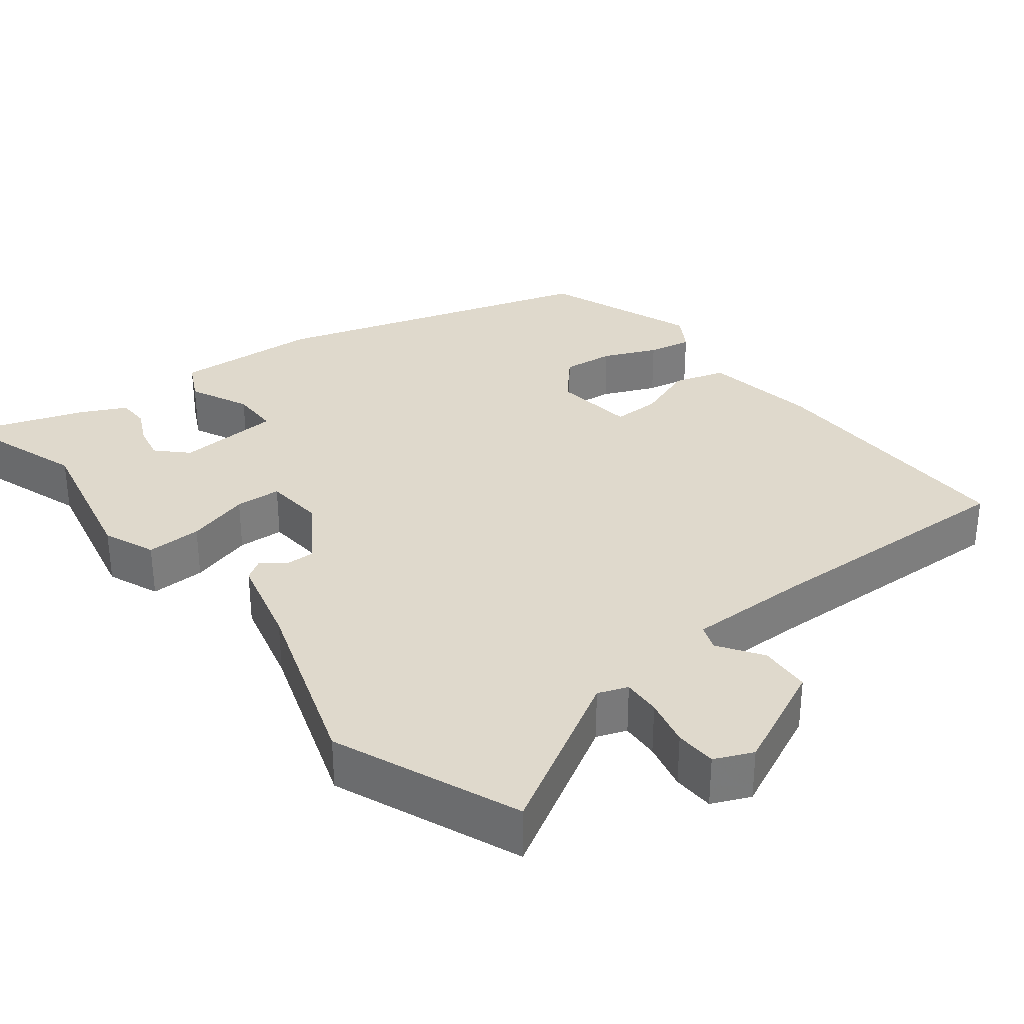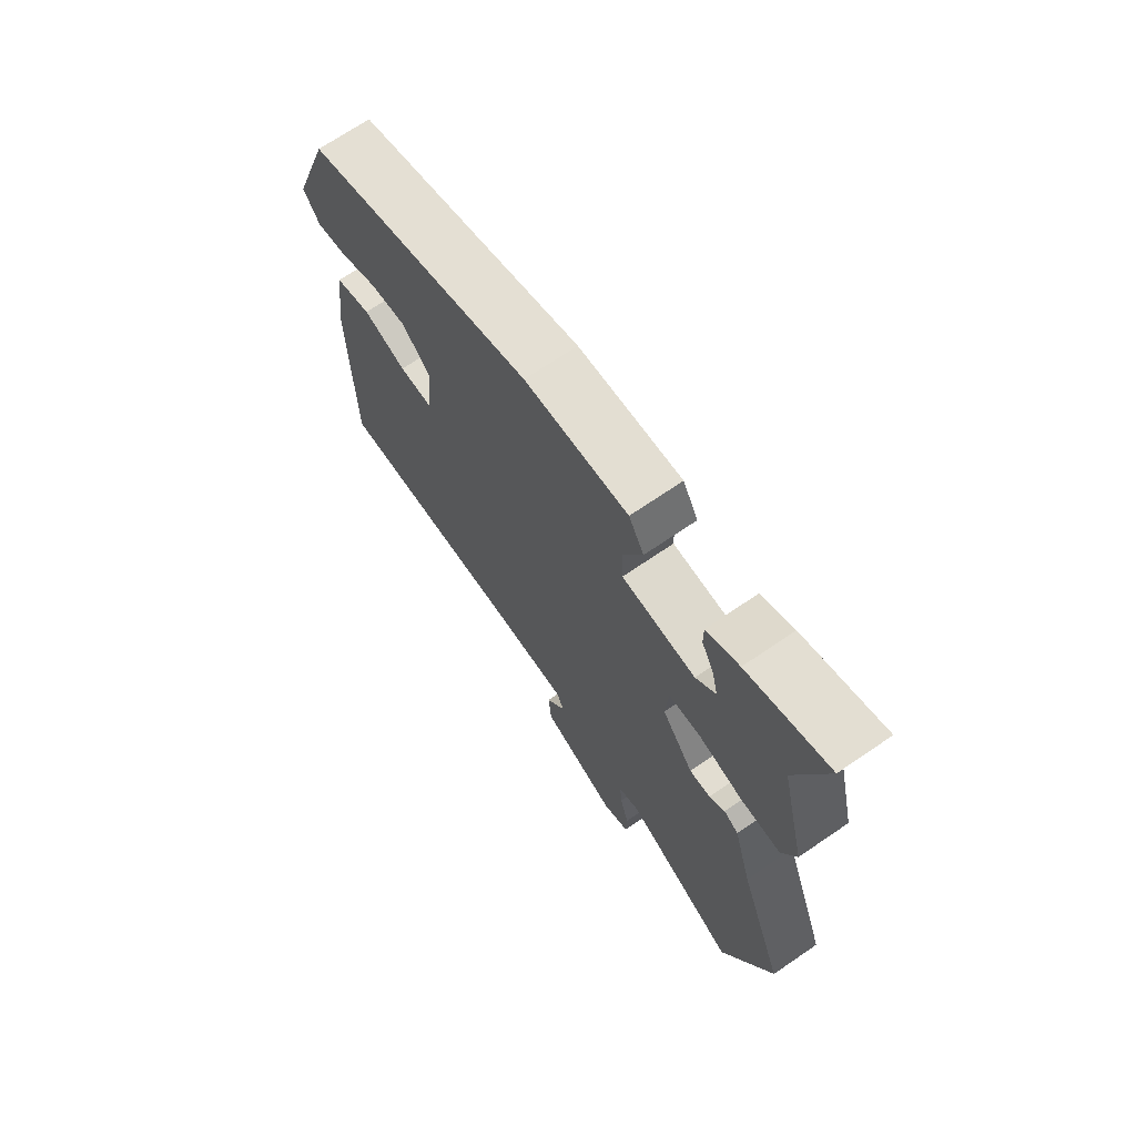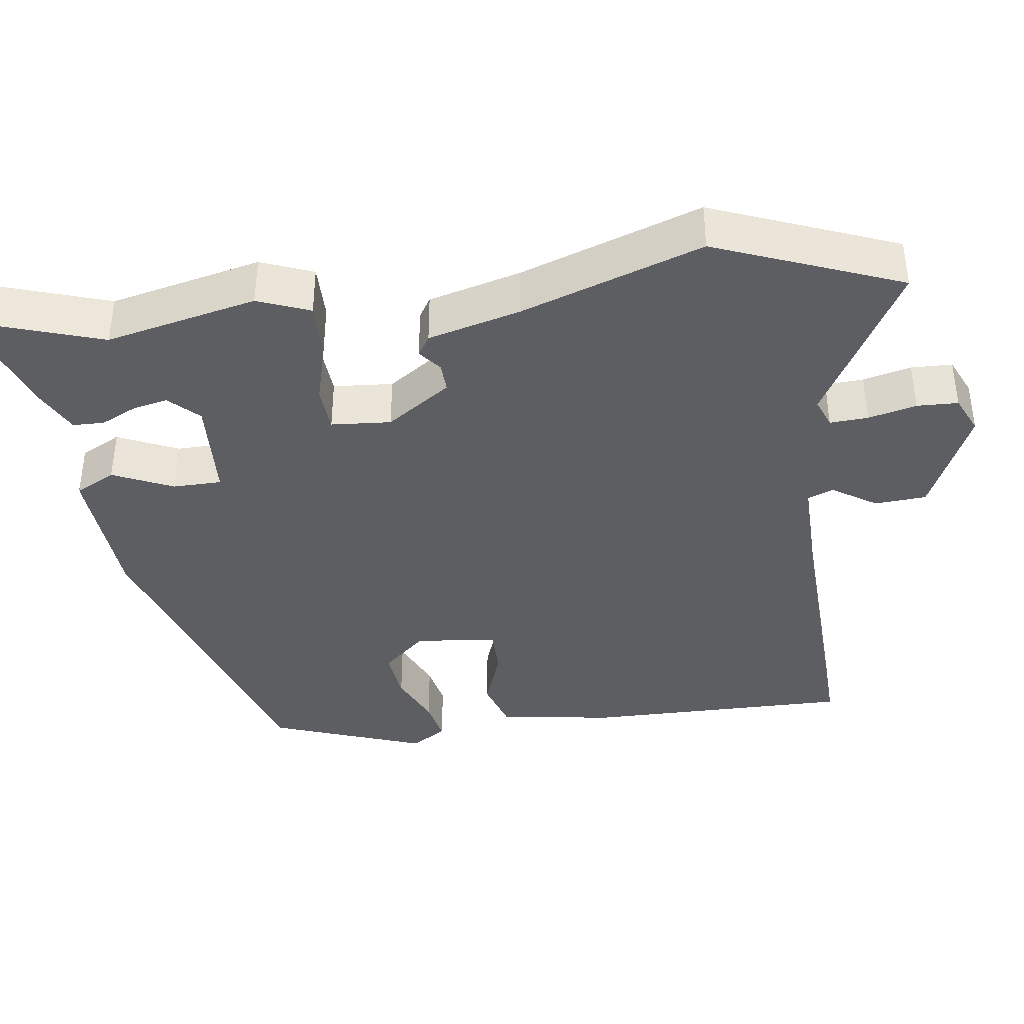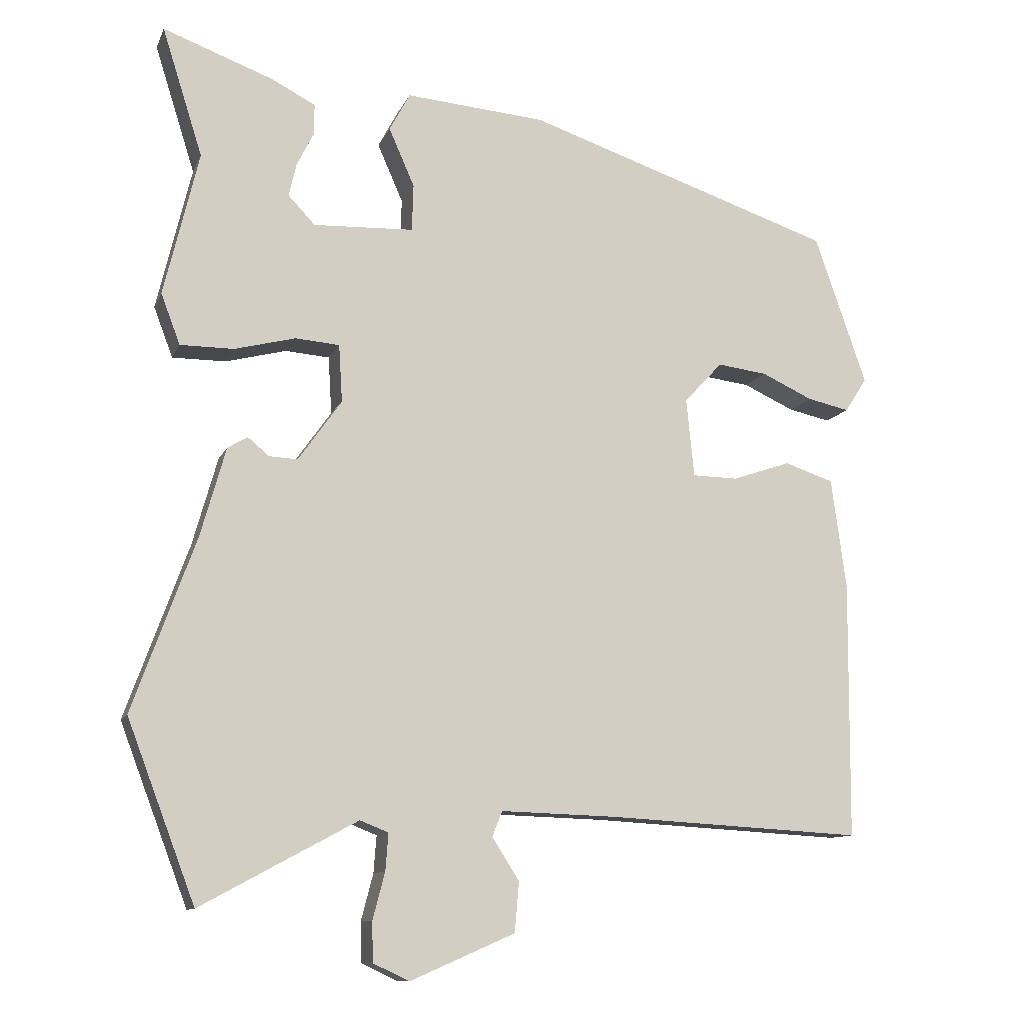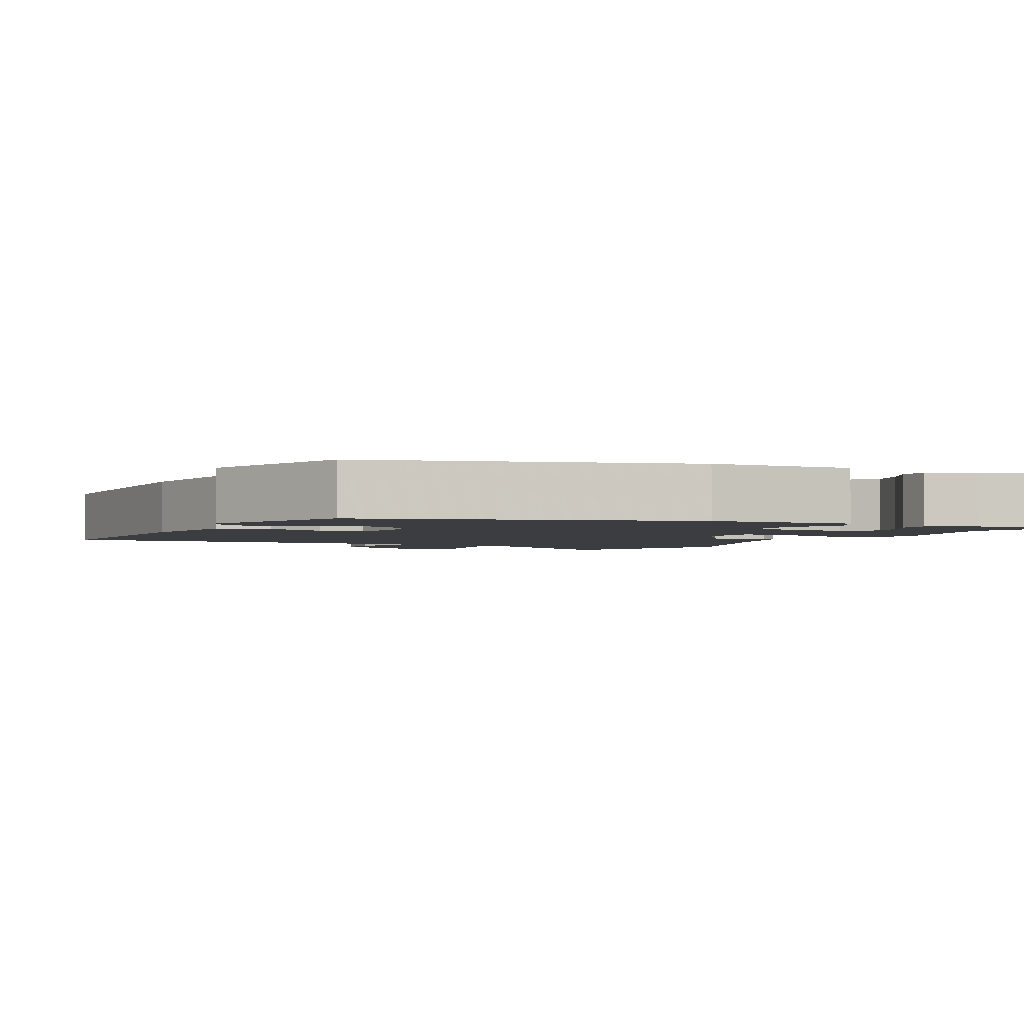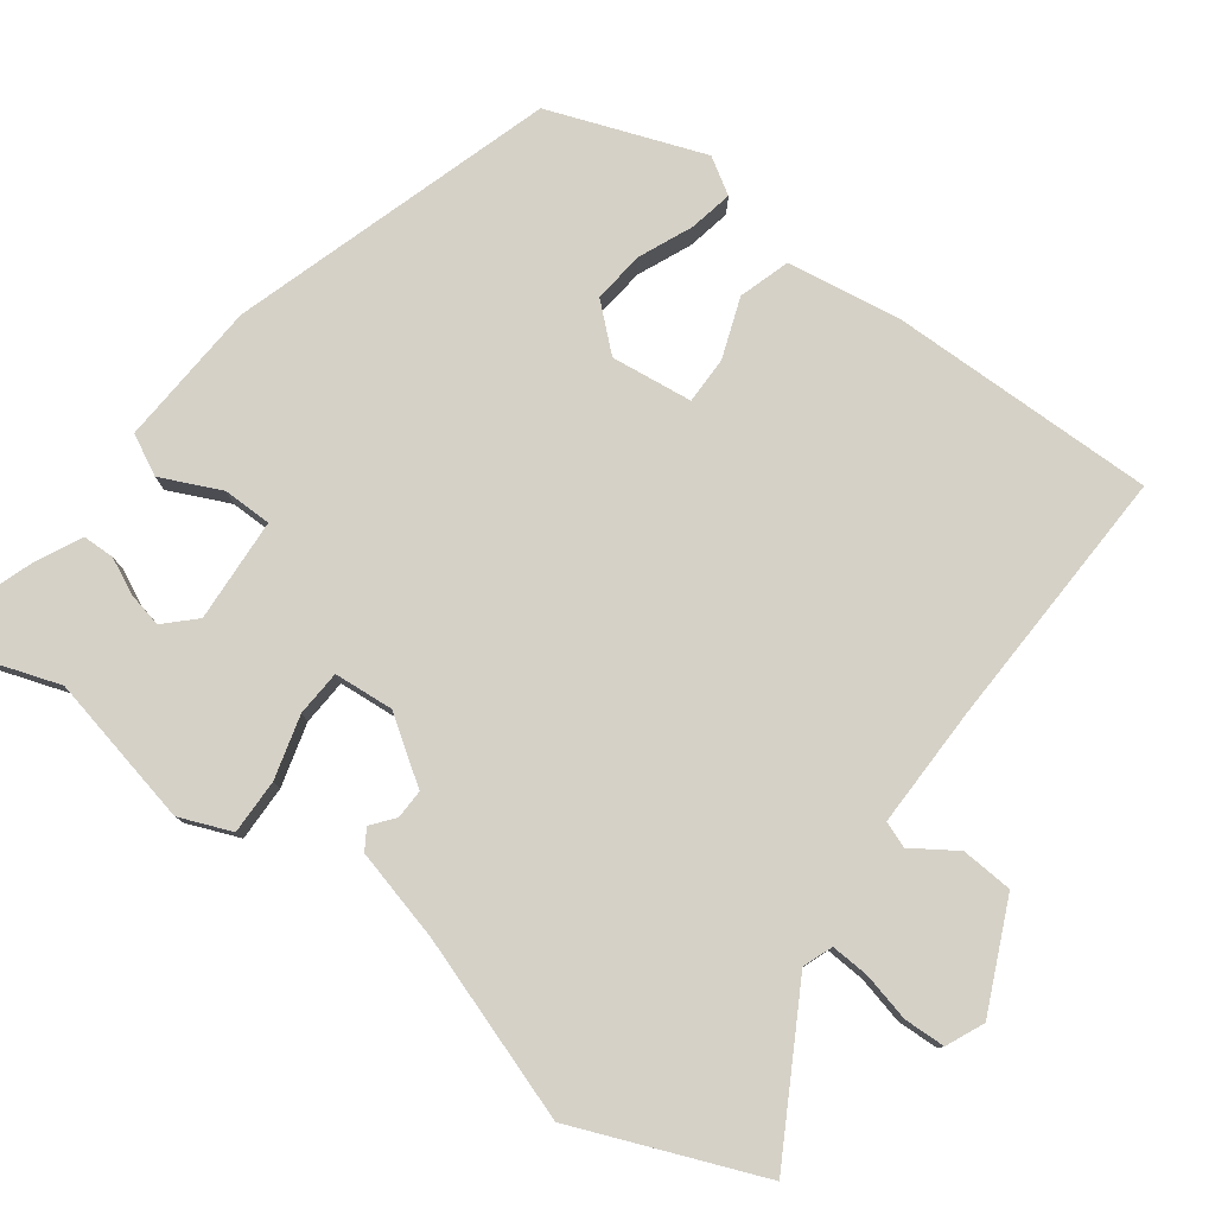
<metadata>
{"format":"obj","ext":"obj","renderer":"f3d","projection":"perspective","resolution":1024,"background":"white","views":[{"elev":32.3,"azim":140.6,"up":"+Y"},{"elev":70.3,"azim":55.7,"up":"+Z"},{"elev":-38.7,"azim":96.9,"up":"+Y"},{"elev":-11.1,"azim":163.4,"up":"+Z"},{"elev":-2.6,"azim":-28.0,"up":"+Y"},{"elev":79.0,"azim":125.4,"up":"+Y"}]}
</metadata>
<code>
v -0.487 0.07 -0.505
v -0.49 0.07 -0.143
v -0.469 0.07 0.013
v -0.4 0.07 0.036
v -0.318 0.07 0.008
v -0.254 0.07 0.009
v -0.243 0.07 0.12
v -0.297 0.07 0.178
v -0.367 0.07 0.169
v -0.439 0.07 0.136
v -0.498 0.07 0.123
v -0.529 0.07 0.171
v -0.456 0.07 0.382
v -0.021 0.07 0.527
v 0.176 0.07 0.543
v 0.205 0.07 0.489
v 0.169 0.07 0.407
v 0.171 0.07 0.341
v 0.312 0.07 0.335
v 0.35 0.07 0.375
v 0.339 0.07 0.422
v 0.315 0.07 0.47
v 0.315 0.07 0.513
v 0.377 0.07 0.545
v 0.532 0.07 0.602
v 0.475 0.07 0.421
v 0.524 0.07 0.217
v 0.497 0.07 0.146
v 0.422 0.07 0.146
v 0.336 0.07 0.168
v 0.274 0.07 0.163
v 0.269 0.07 0.082
v 0.33 0.07 -0.004
v 0.37 0.07 -0.002
v 0.4 0.07 0.023
v 0.428 0.07 0.006
v 0.463 0.07 -0.118
v 0.552 0.07 -0.363
v 0.456 0.07 -0.615
v 0.236 0.07 -0.496
v 0.196 0.07 -0.512
v 0.2 0.07 -0.564
v 0.217 0.07 -0.629
v 0.216 0.07 -0.685
v 0.165 0.07 -0.709
v 0.018 0.07 -0.645
v 0.012 0.07 -0.575
v 0.05 0.07 -0.515
v 0.036 0.07 -0.48
v -0.127 0.07 -0.485
v -0.487 0 -0.505
v -0.49 0 -0.143
v -0.469 0 0.013
v -0.4 0 0.036
v -0.318 0 0.008
v -0.254 0 0.009
v -0.243 0 0.12
v -0.297 0 0.178
v -0.367 0 0.169
v -0.439 0 0.136
v -0.498 0 0.123
v -0.529 0 0.171
v -0.456 0 0.382
v -0.021 0 0.527
v 0.176 0 0.543
v 0.205 0 0.489
v 0.169 0 0.407
v 0.171 0 0.341
v 0.312 0 0.335
v 0.35 0 0.375
v 0.339 0 0.422
v 0.315 0 0.47
v 0.315 0 0.513
v 0.377 0 0.545
v 0.532 0 0.602
v 0.475 0 0.421
v 0.524 0 0.217
v 0.497 0 0.146
v 0.422 0 0.146
v 0.336 0 0.168
v 0.274 0 0.163
v 0.269 0 0.082
v 0.33 0 -0.004
v 0.37 0 -0.002
v 0.4 0 0.023
v 0.428 0 0.006
v 0.463 0 -0.118
v 0.552 0 -0.363
v 0.456 0 -0.615
v 0.236 0 -0.496
v 0.196 0 -0.512
v 0.2 0 -0.564
v 0.217 0 -0.629
v 0.216 0 -0.685
v 0.165 0 -0.709
v 0.018 0 -0.645
v 0.012 0 -0.575
v 0.05 0 -0.515
v 0.036 0 -0.48
v -0.127 0 -0.485
f 46 47 48
f 45 46 48
f 44 45 48
f 43 44 48
f 42 43 48
f 41 42 48 49
f 40 41 49
f 37 38 39 40
f 37 40 49
f 36 37 49
f 35 36 49
f 34 35 49
f 33 34 49 50
f 28 29 30
f 27 28 30
f 26 27 30
f 26 30 31
f 24 25 26
f 23 24 26
f 22 23 26
f 21 22 26
f 20 21 26
f 19 20 26 31
f 18 19 31
f 15 16 17
f 14 15 17
f 13 14 17
f 12 13 17
f 11 12 17
f 9 10 11
f 9 11 17
f 8 9 17 18
f 3 4 5
f 2 3 5
f 1 2 5
f 50 1 5
f 50 5 6
f 50 6 7
f 33 50 7
f 32 33 7
f 18 31 32
f 8 18 32
f 7 8 32
f 98 97 96
f 98 96 95
f 98 95 94
f 98 94 93
f 98 93 92
f 99 98 92 91
f 99 91 90
f 90 89 88 87
f 99 90 87
f 99 87 86
f 99 86 85
f 99 85 84
f 100 99 84 83
f 80 79 78
f 80 78 77
f 80 77 76
f 81 80 76
f 76 75 74
f 76 74 73
f 76 73 72
f 76 72 71
f 76 71 70
f 81 76 70 69
f 81 69 68
f 67 66 65
f 67 65 64
f 67 64 63
f 67 63 62
f 67 62 61
f 61 60 59
f 67 61 59
f 68 67 59 58
f 55 54 53
f 55 53 52
f 55 52 51
f 55 51 100
f 56 55 100
f 57 56 100
f 57 100 83
f 57 83 82
f 82 81 68
f 82 68 58
f 82 58 57
f 1 51 52 2
f 2 52 53 3
f 3 53 54 4
f 4 54 55 5
f 5 55 56 6
f 6 56 57 7
f 7 57 58 8
f 8 58 59 9
f 9 59 60 10
f 10 60 61 11
f 11 61 62 12
f 12 62 63 13
f 13 63 64 14
f 14 64 65 15
f 15 65 66 16
f 16 66 67 17
f 17 67 68 18
f 18 68 69 19
f 19 69 70 20
f 20 70 71 21
f 21 71 72 22
f 22 72 73 23
f 23 73 74 24
f 24 74 75 25
f 25 75 76 26
f 26 76 77 27
f 27 77 78 28
f 28 78 79 29
f 29 79 80 30
f 30 80 81 31
f 31 81 82 32
f 32 82 83 33
f 33 83 84 34
f 34 84 85 35
f 35 85 86 36
f 36 86 87 37
f 37 87 88 38
f 38 88 89 39
f 39 89 90 40
f 40 90 91 41
f 41 91 92 42
f 42 92 93 43
f 43 93 94 44
f 44 94 95 45
f 45 95 96 46
f 46 96 97 47
f 47 97 98 48
f 48 98 99 49
f 49 99 100 50
f 50 100 51 1

</code>
